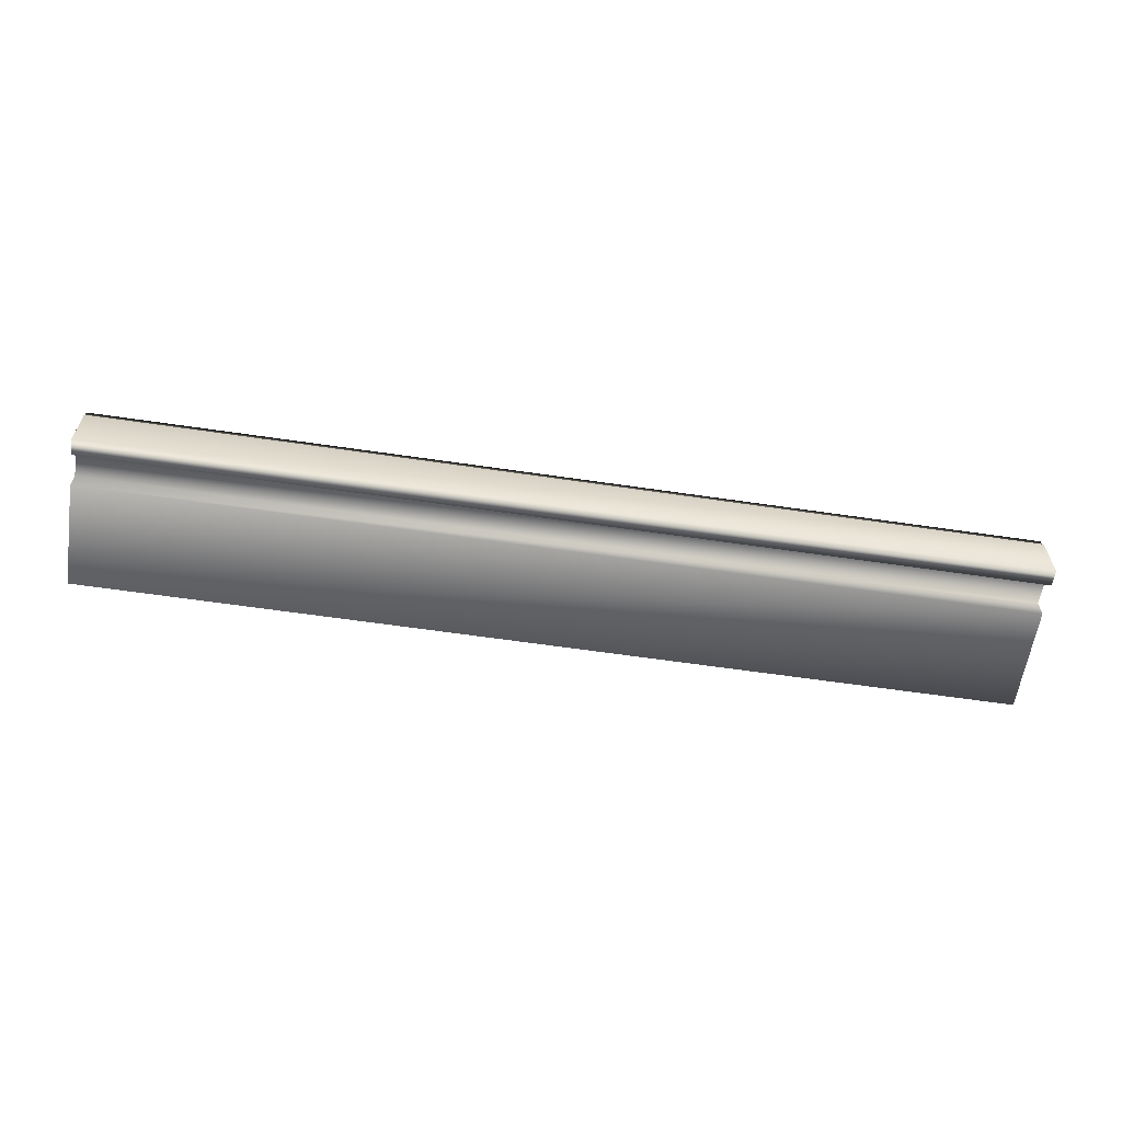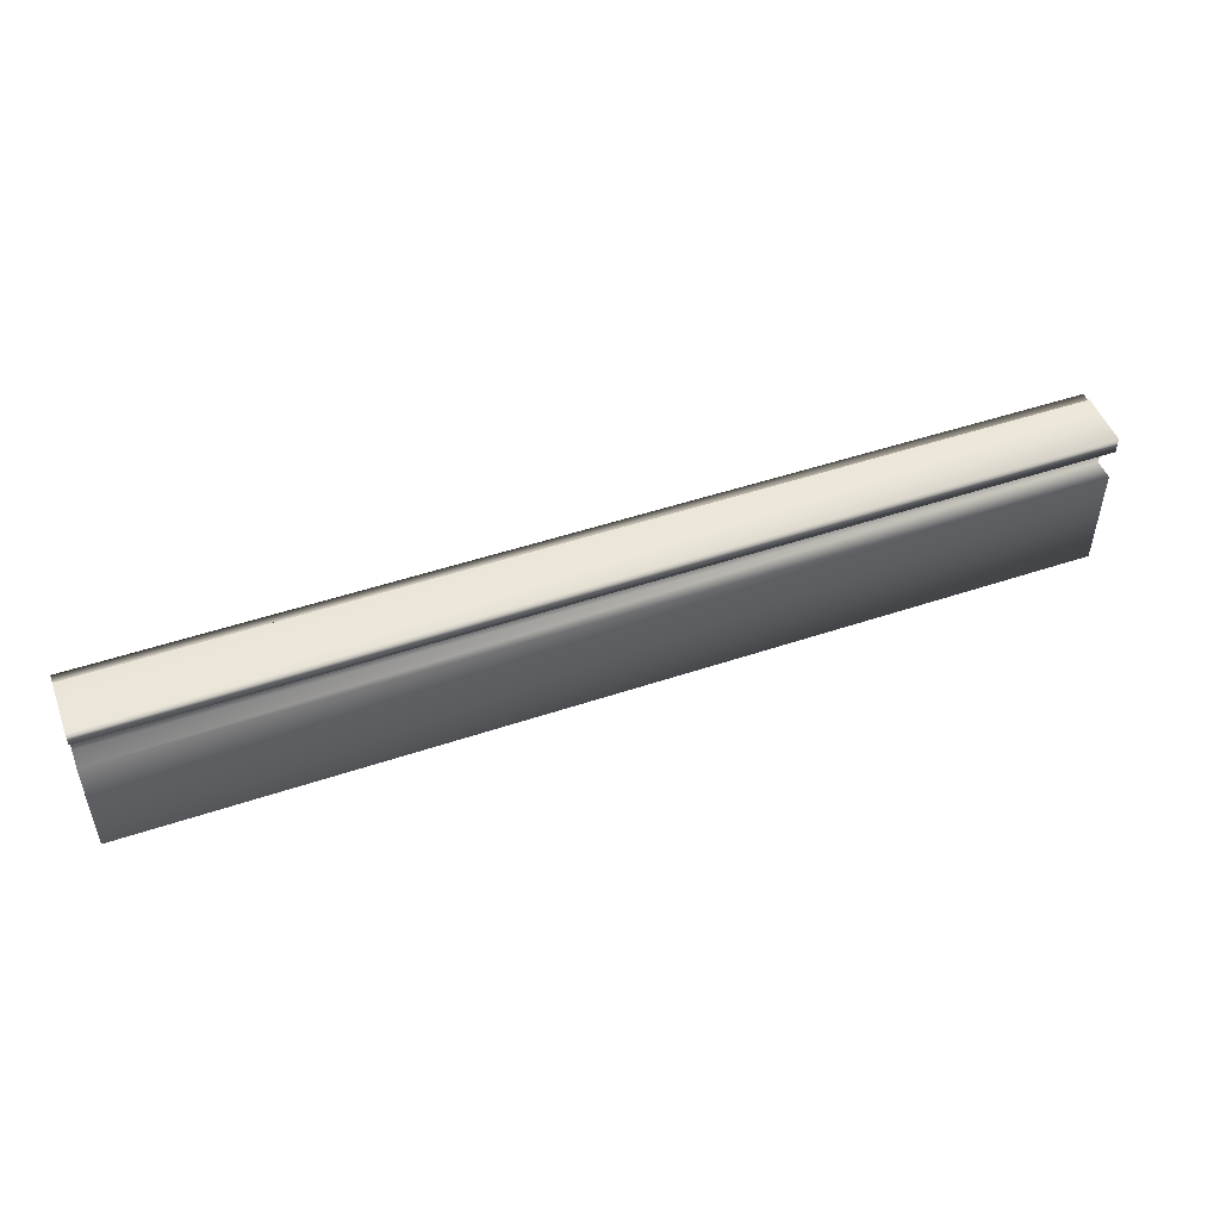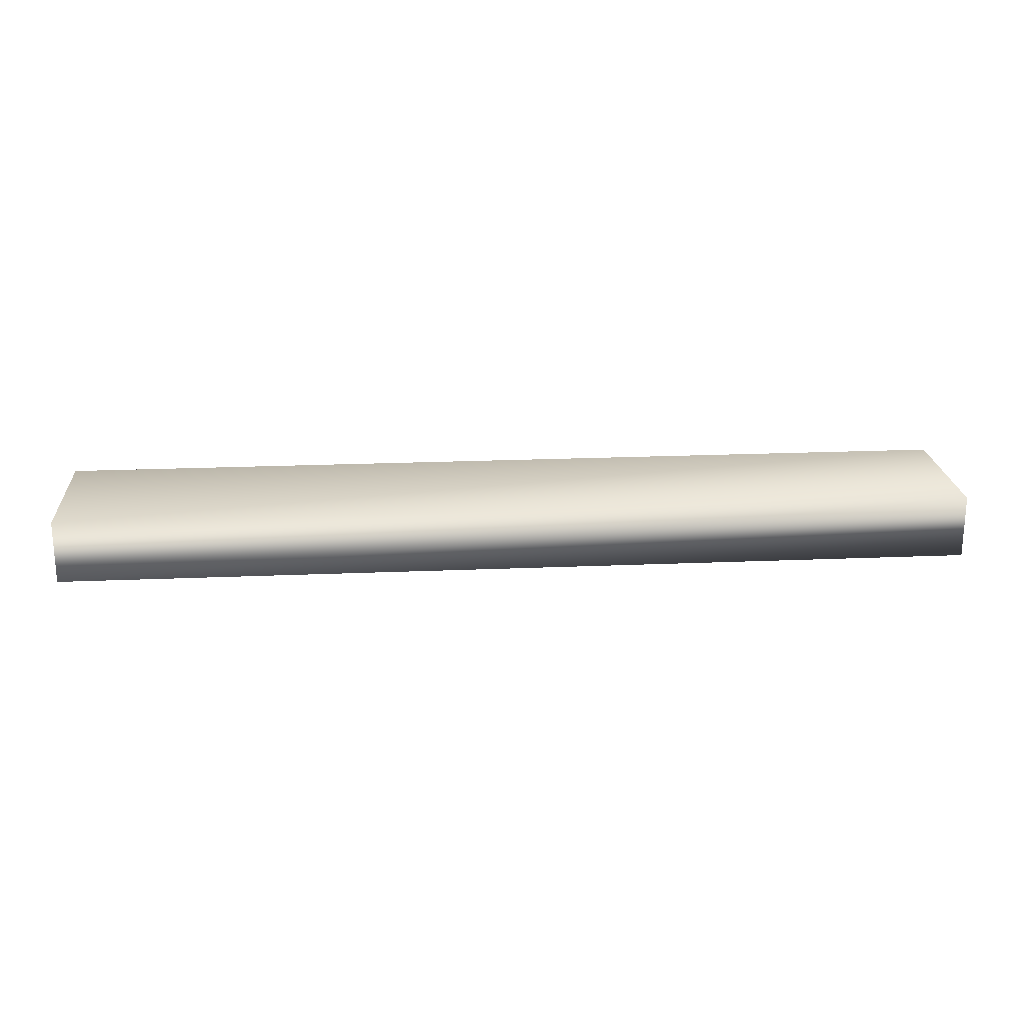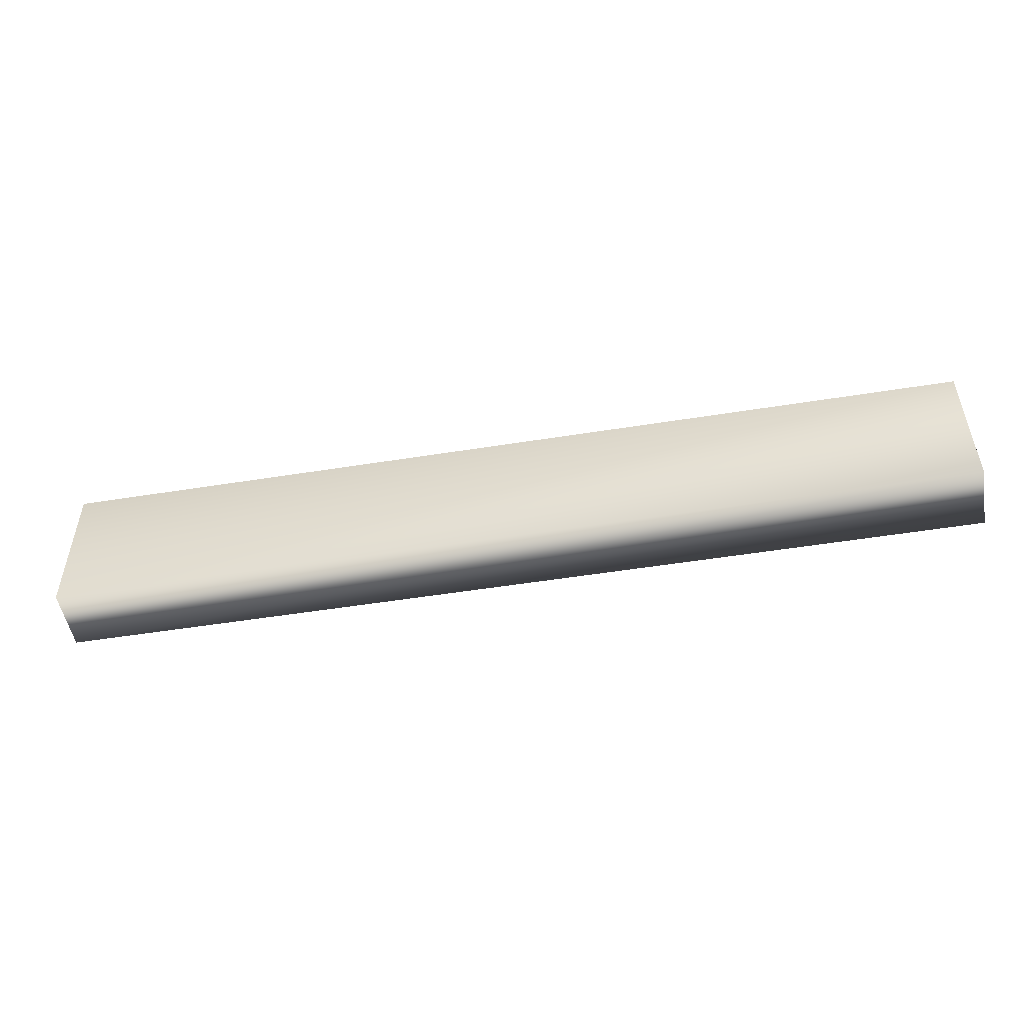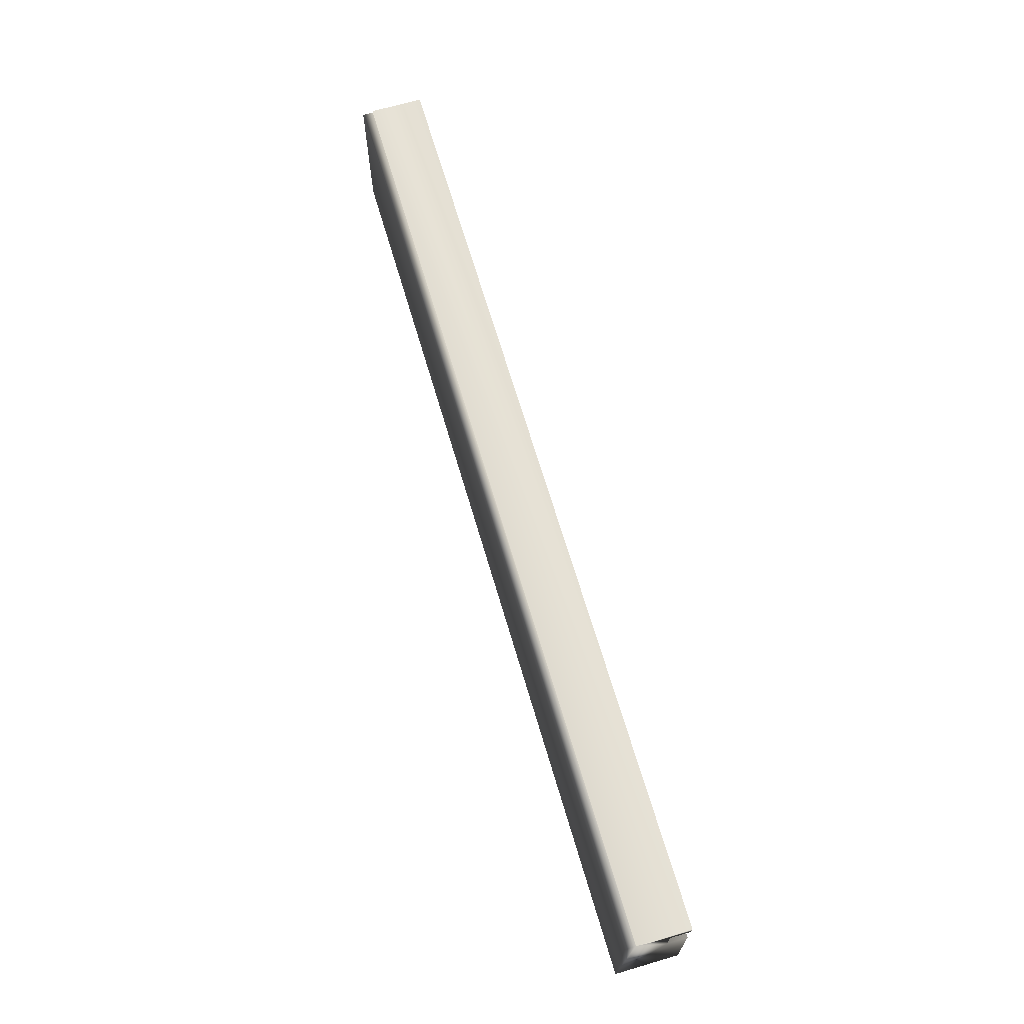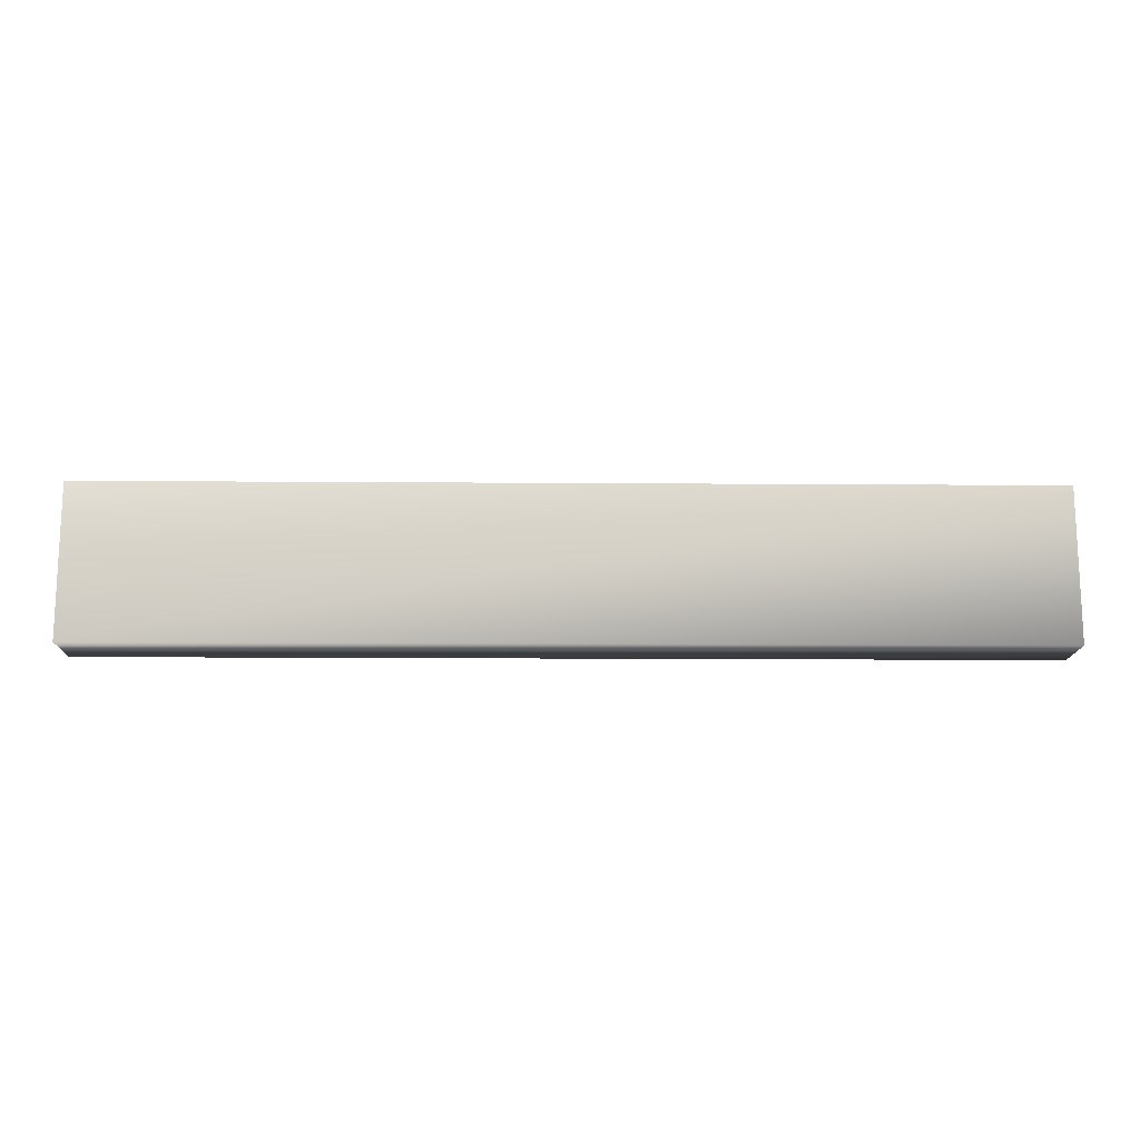
<metadata>
{"format":"obj","ext":"obj","renderer":"f3d","projection":"perspective","resolution":1024,"background":"white","views":[{"elev":-60.7,"azim":-8.6,"up":"+Y"},{"elev":49.7,"azim":-20.3,"up":"+Z"},{"elev":21.4,"azim":175.7,"up":"+Y"},{"elev":-50.8,"azim":-170.0,"up":"+Z"},{"elev":67.4,"azim":-106.4,"up":"+Z"},{"elev":-14.8,"azim":179.1,"up":"+Z"}]}
</metadata>
<code>
v -61.58 37.91 152.4
v -61.58 37.83 152.4
v -65.23 37.91 152.4
v -65.23 37.83 152.4
v -61.58 37.91 152.2
v -65.23 37.91 152.2
v -61.58 37.83 152.2
v -65.23 37.83 152.2
v -61.58 37.83 151.8
v -65.23 37.83 151.8
v -61.58 38.08 151.8
v -65.23 38.08 151.8
v -61.58 38.08 152.4
v -65.23 38.08 152.4
v -61.58 38.04 152.4
v -65.23 38.04 152.4
v -65.23 37.83 152.4
v -65.23 38.04 152.4
v -61.58 37.83 152.4
v -61.58 38.04 152.4
f 1 2 3
f 3 2 4
f 5 1 6
f 6 1 3
f 7 5 8
f 8 5 6
f 9 7 10
f 10 7 8
f 11 9 12
f 12 9 10
f 13 11 14
f 14 11 12
f 15 13 16
f 16 13 14
f 4 17 3
f 3 17 18
f 3 18 16
f 14 12 16
f 16 12 6
f 16 6 3
f 12 10 6
f 6 10 8
f 2 19 4
f 4 19 17
f 20 15 18
f 18 15 16
f 2 1 19
f 19 1 20
f 20 1 15
f 15 1 5
f 15 5 11
f 11 5 9
f 9 5 7
f 11 13 15
f 19 20 17
f 17 20 18

</code>
